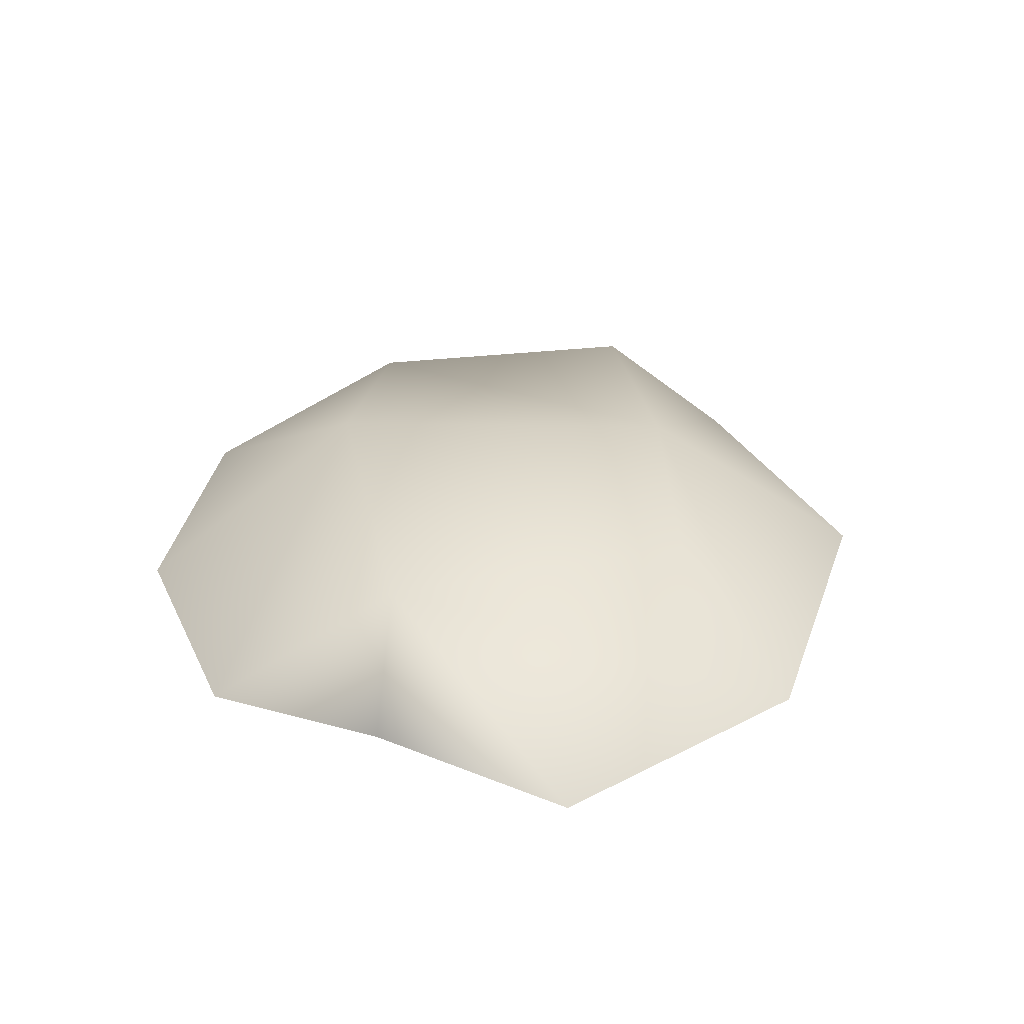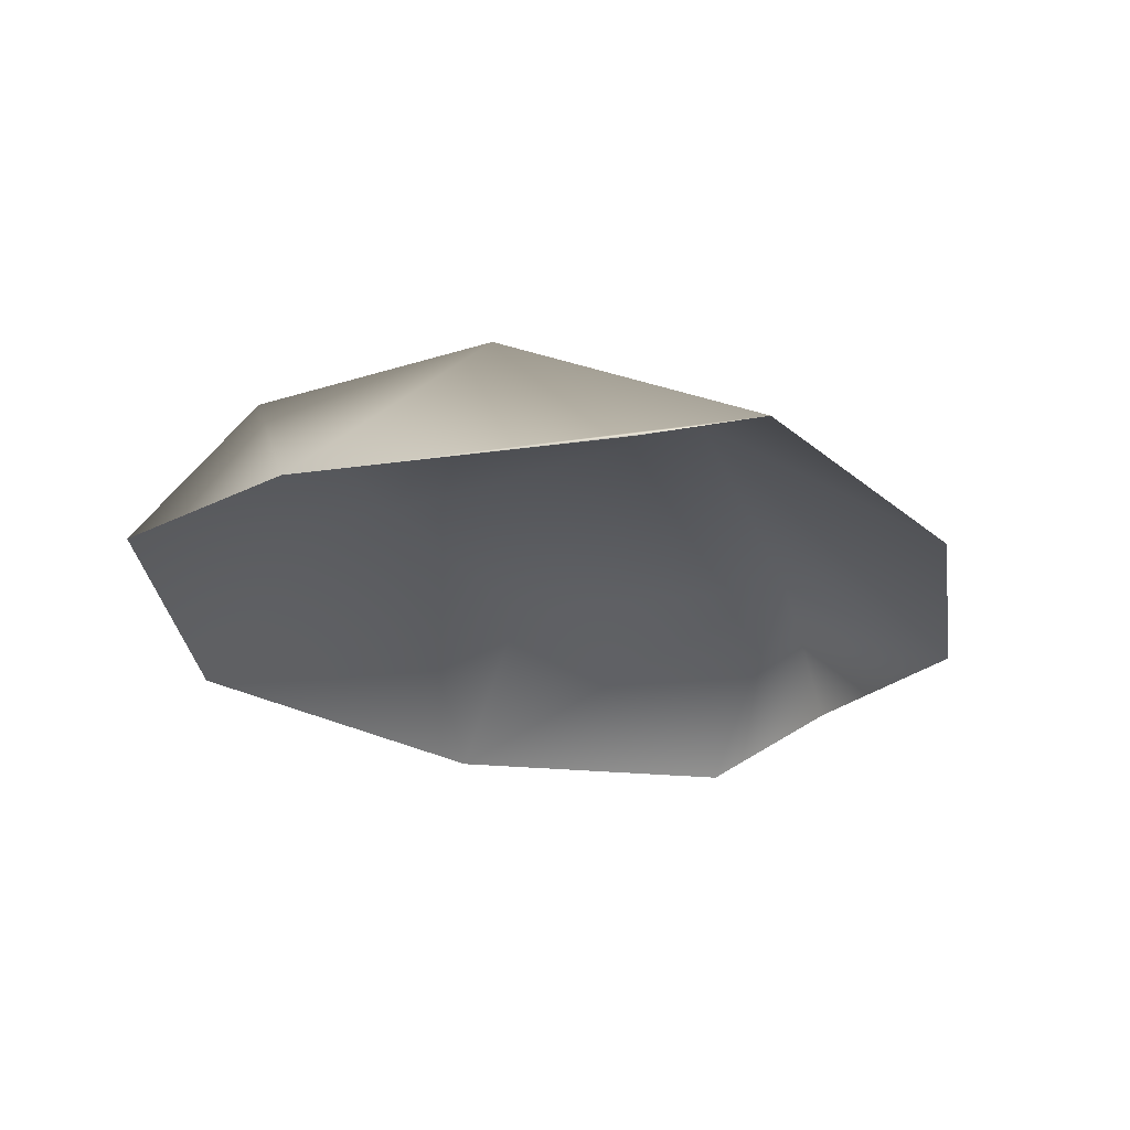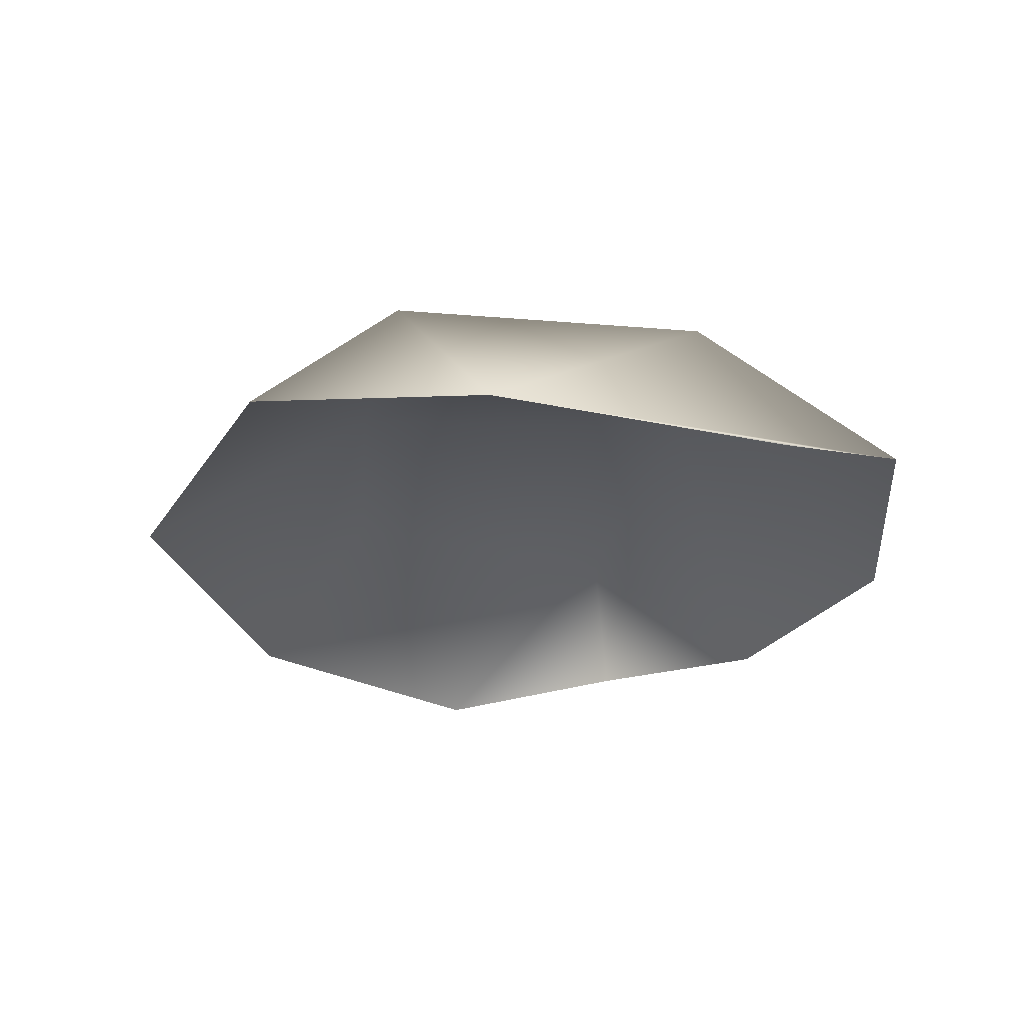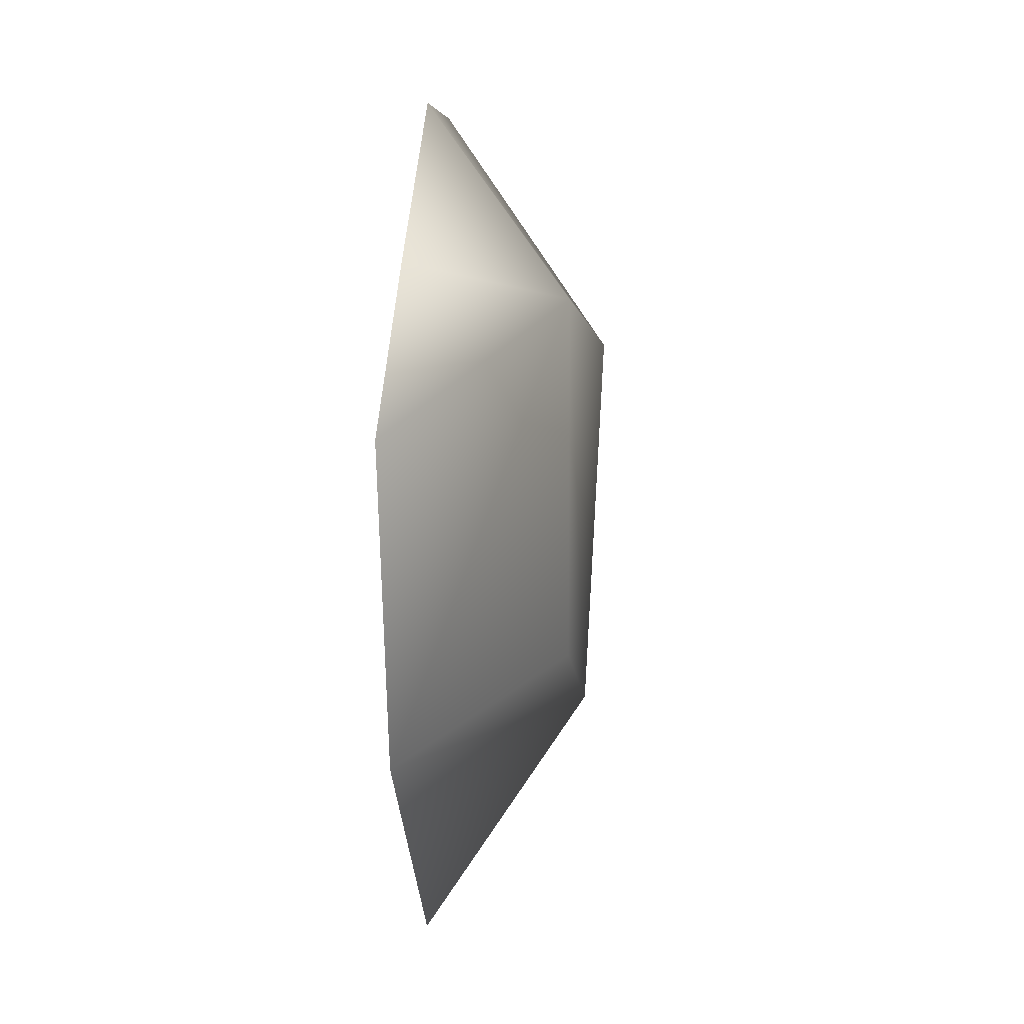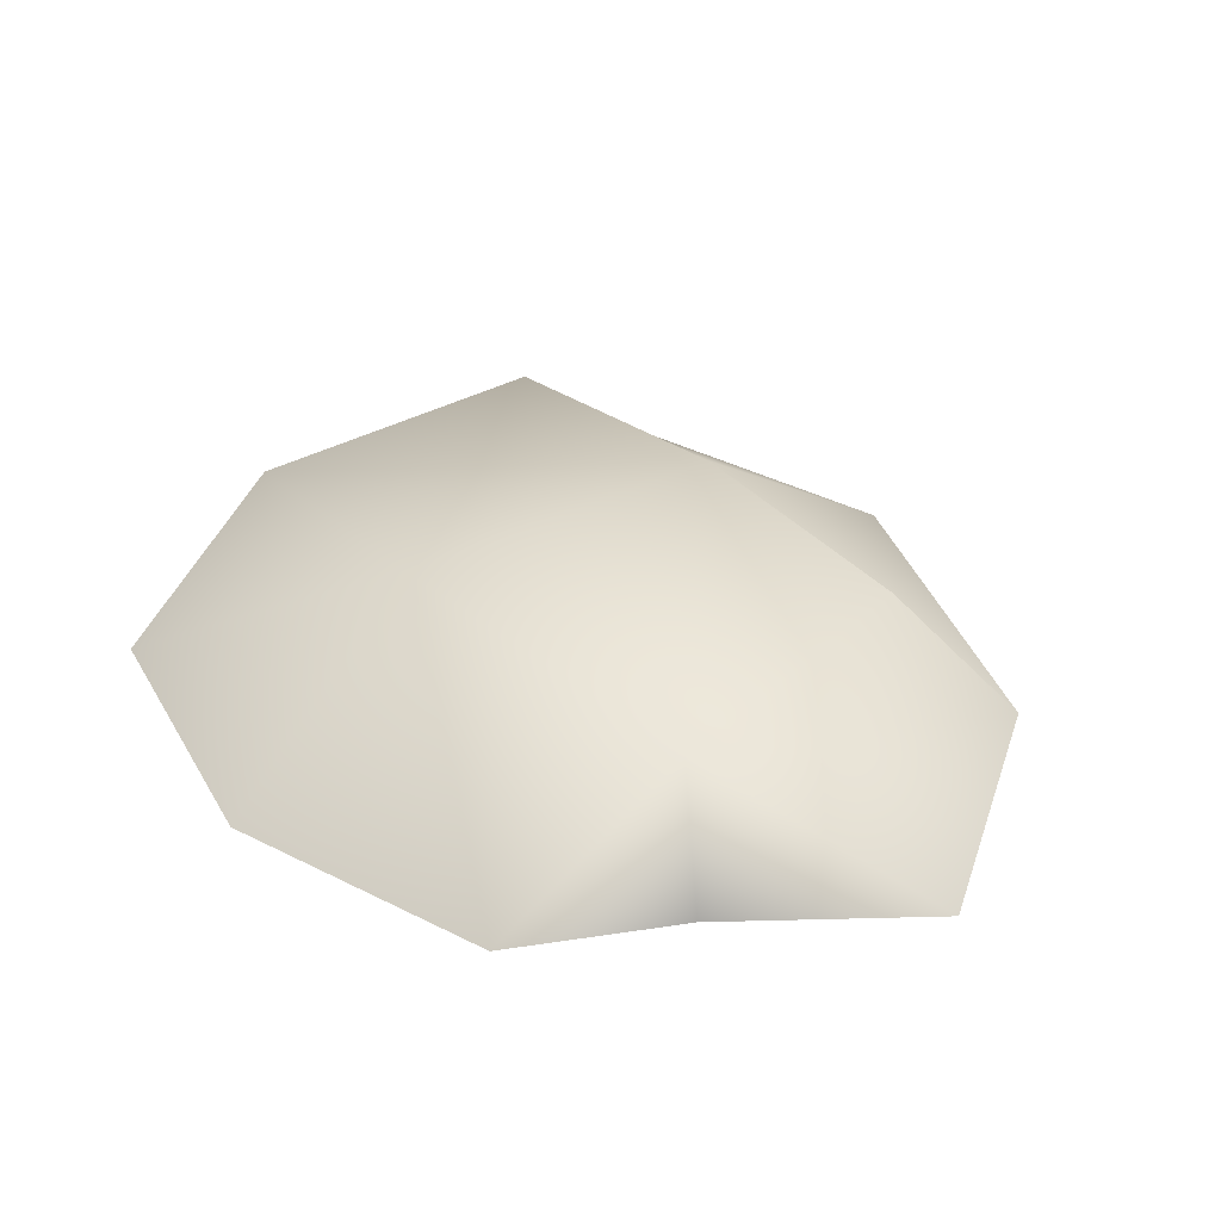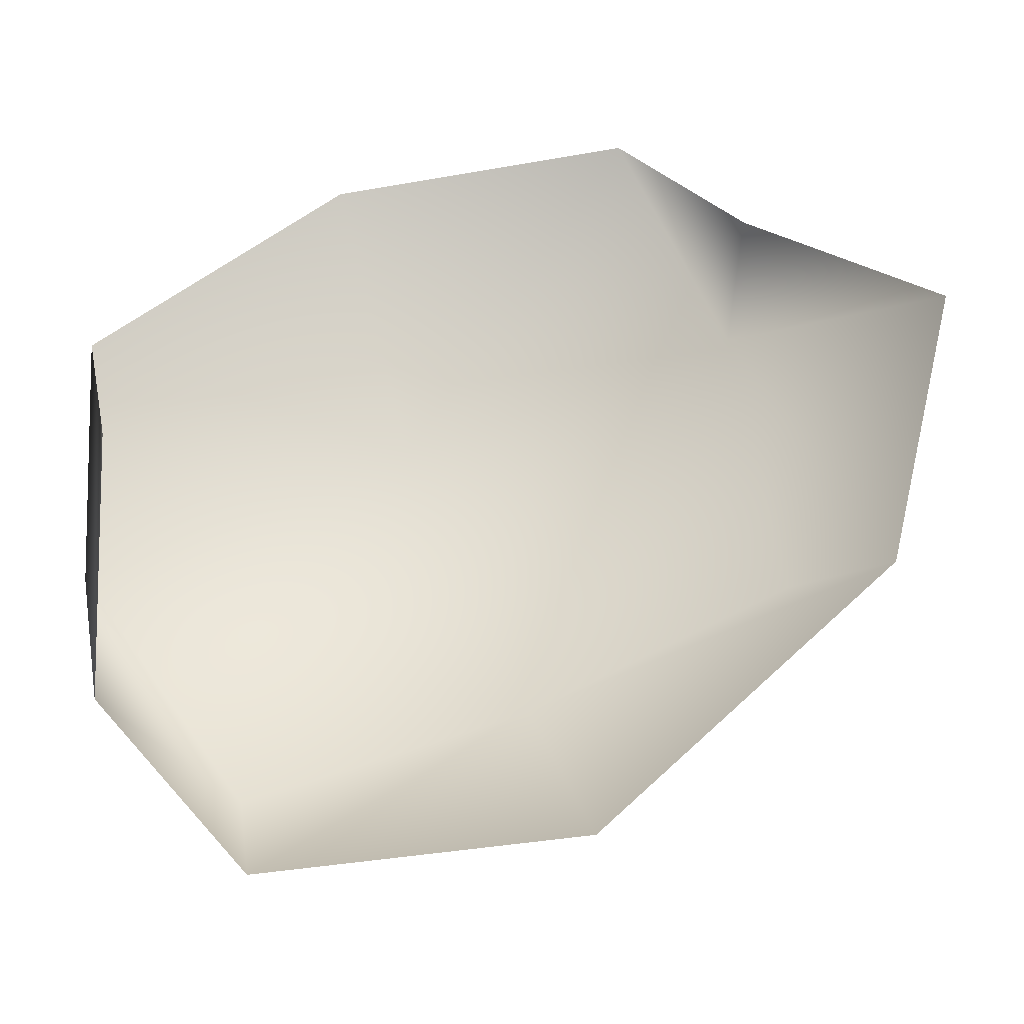
<metadata>
{"format":"obj","ext":"obj","renderer":"f3d","projection":"perspective","resolution":1024,"background":"white","views":[{"elev":28.5,"azim":65.7,"up":"+Y"},{"elev":-25.9,"azim":-84.6,"up":"+Y"},{"elev":-25.4,"azim":-116.9,"up":"+Y"},{"elev":10.7,"azim":94.1,"up":"+Z"},{"elev":34.9,"azim":31.8,"up":"+Y"},{"elev":-34.1,"azim":11.5,"up":"+Z"}]}
</metadata>
<code>
g default
v 0.000418 0.0428 -0.05299
v -0.03741 0.04631 0.04292
v 0.07214 0 0.07578
v 0.02553 0 -0.1134
v 0.06193 0.04086 0.06592
v 0.1047 0 -0.04396
v -0.1081 -0.002288 -0.06154
v -0.1258 0.02285 -0.006155
v -0.04848 0 0.108
v -0.1159 0 0.02838
v -0.06453 0.00394 -0.1138
v -0.1227 0 0.06155
v 0.03638 0.002862 0.1138
v 0.1258 0 0.03991
v -0.07836 0.03603 -0.07619
v 0.07397 0.04147 -0.02239
g polySurface10 pPlatonic34
f 1 16 6 4
f 1 2 5 16
f 1 15 8 2
f 1 4 11 15
f 2 8 12 9
f 2 9 13 5
f 3 14 5 13
f 5 14 6 16
f 7 10 12 8
f 7 8 15 11

</code>
